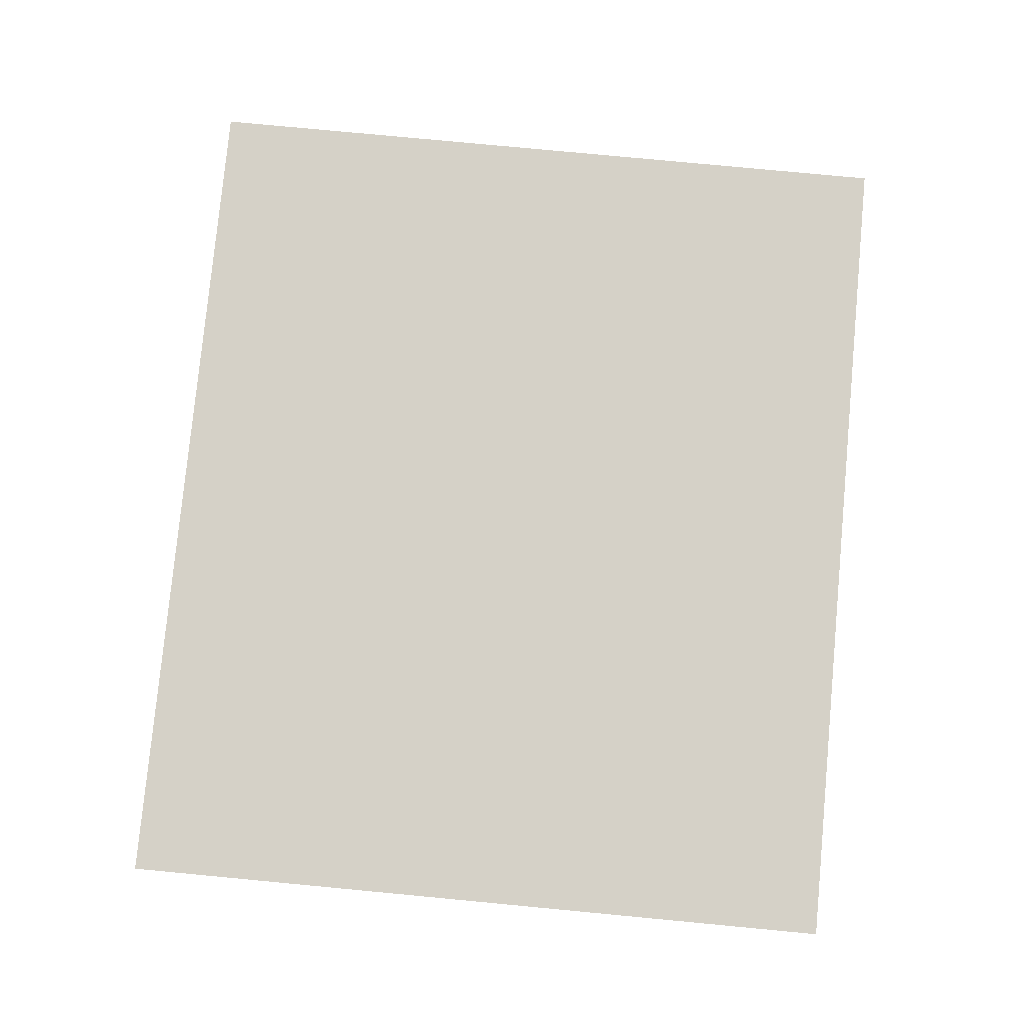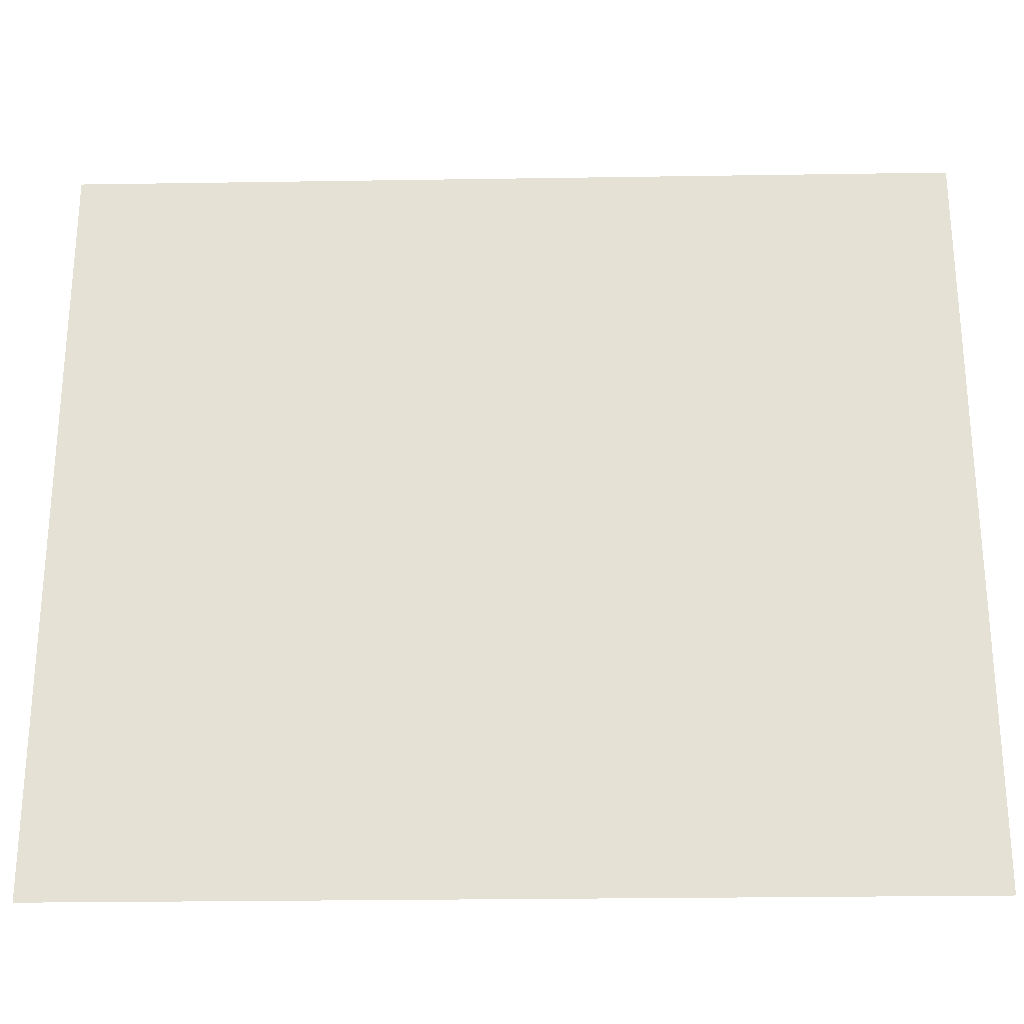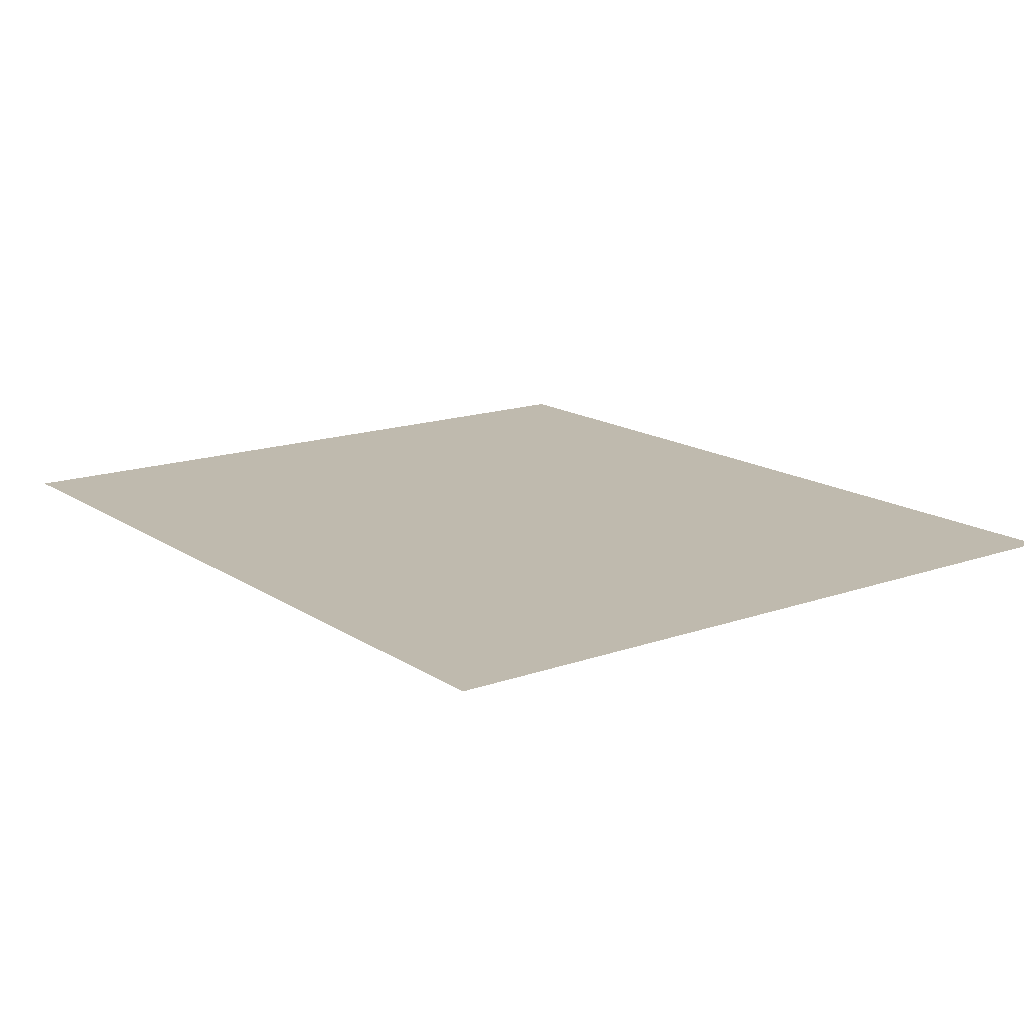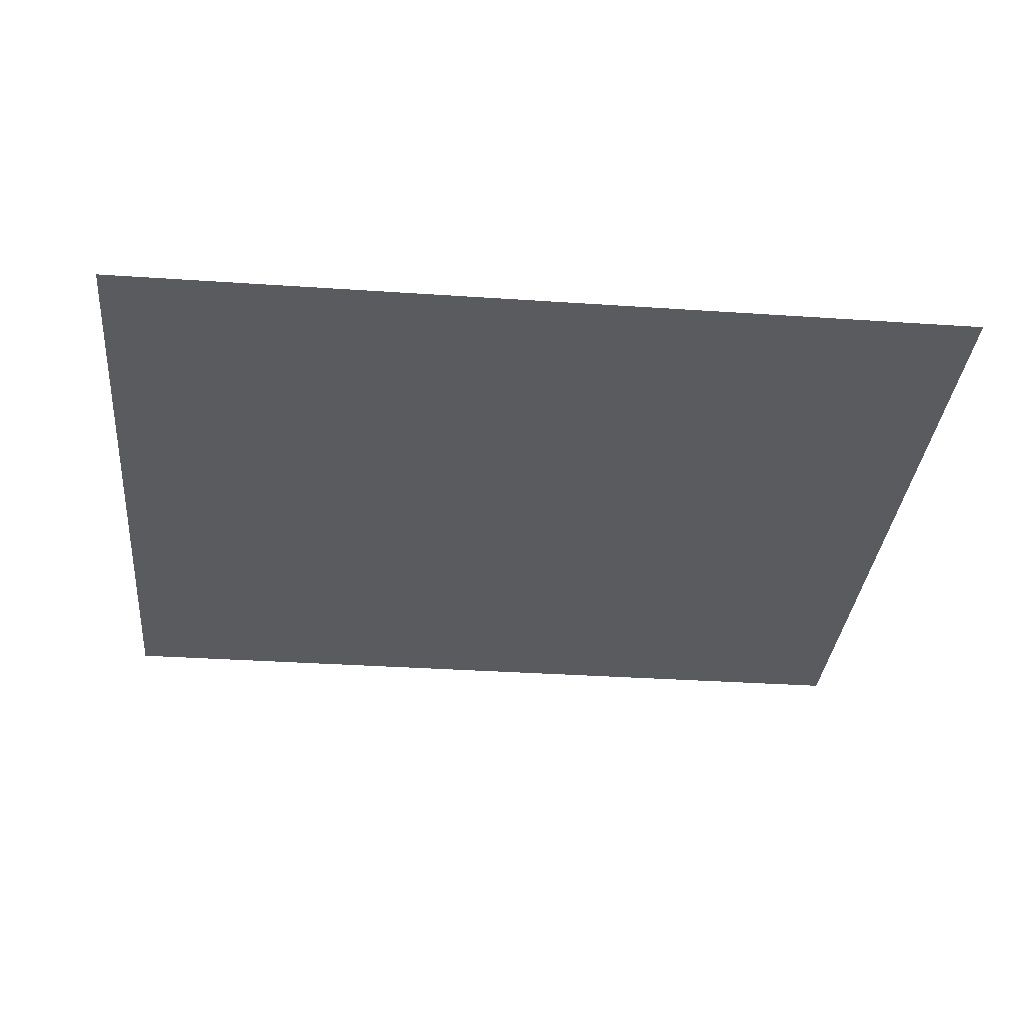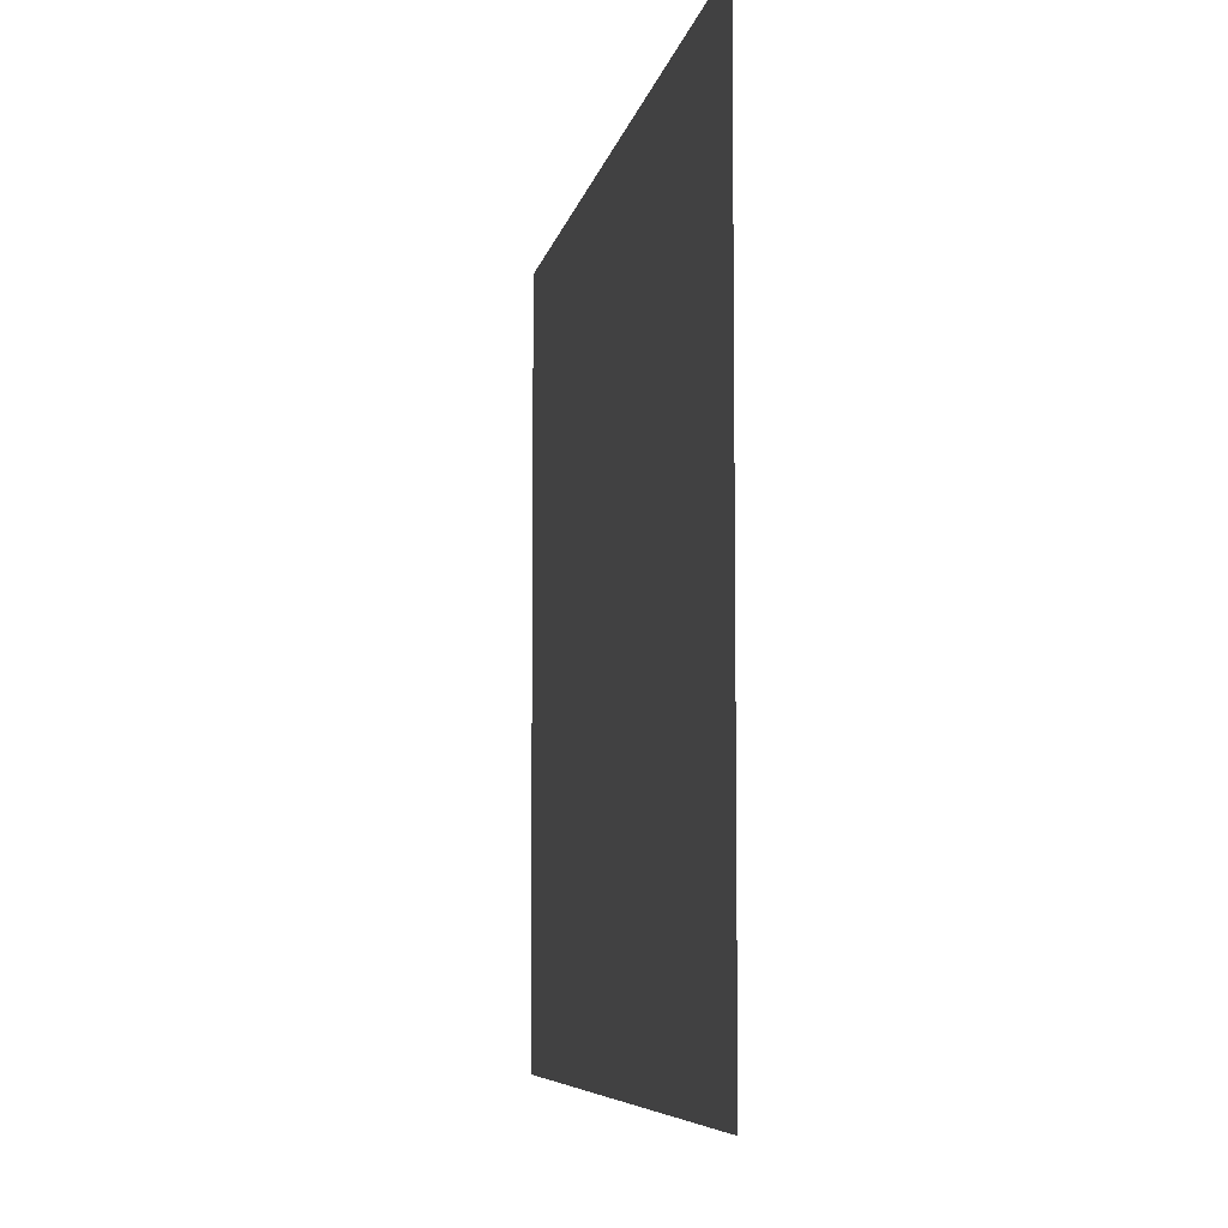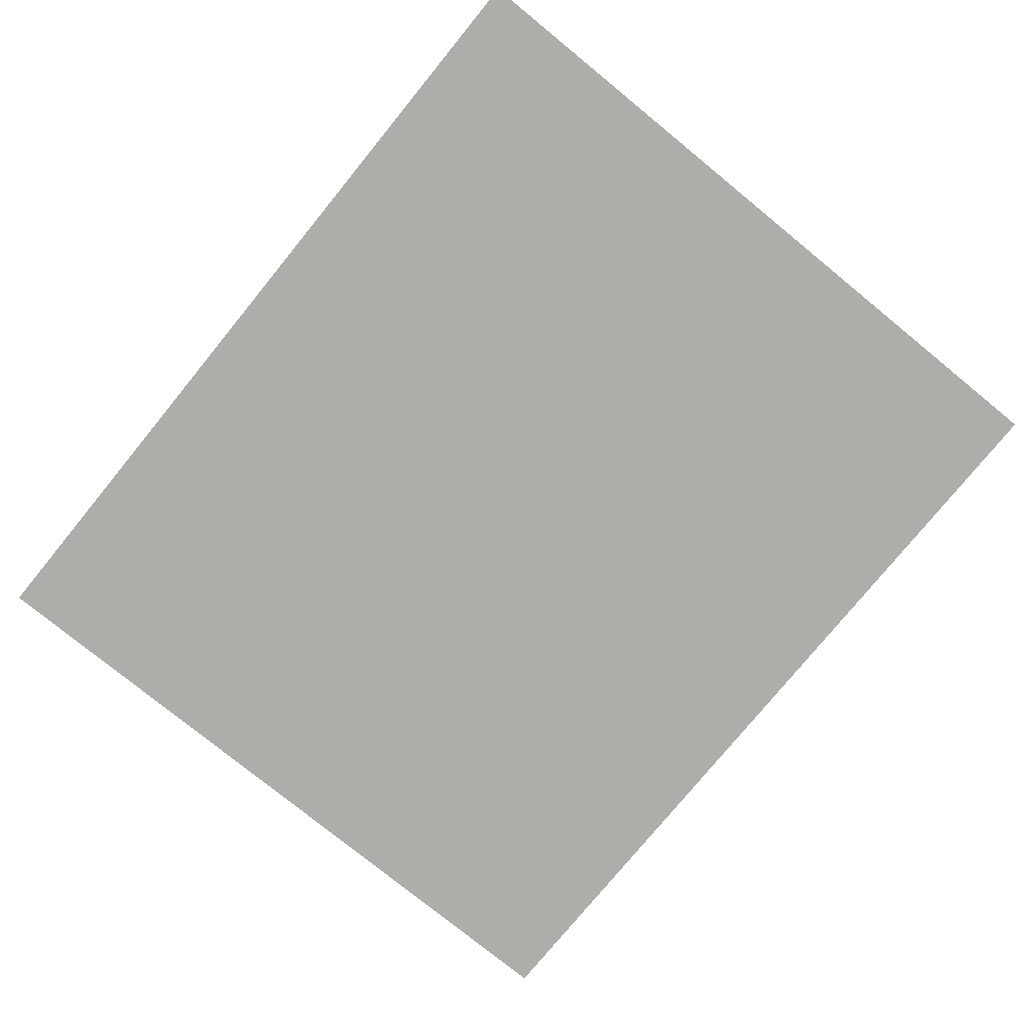
<metadata>
{"format":"obj","ext":"obj","renderer":"f3d","projection":"perspective","resolution":1024,"background":"white","views":[{"elev":79.3,"azim":-84.6,"up":"+Z"},{"elev":-26.2,"azim":-178.6,"up":"+Y"},{"elev":15.5,"azim":-126.5,"up":"+Z"},{"elev":-33.5,"azim":-5.3,"up":"+Z"},{"elev":-6.7,"azim":79.9,"up":"+Y"},{"elev":-77.2,"azim":-129.2,"up":"+Z"}]}
</metadata>
<code>
v -191.5 -143.8 0
v -194.9 -143.8 0
v -194.9 -140.8 0
v -191.5 -140.8 0
g GameMap_mesh_0021
f 1 2 3 4

</code>
